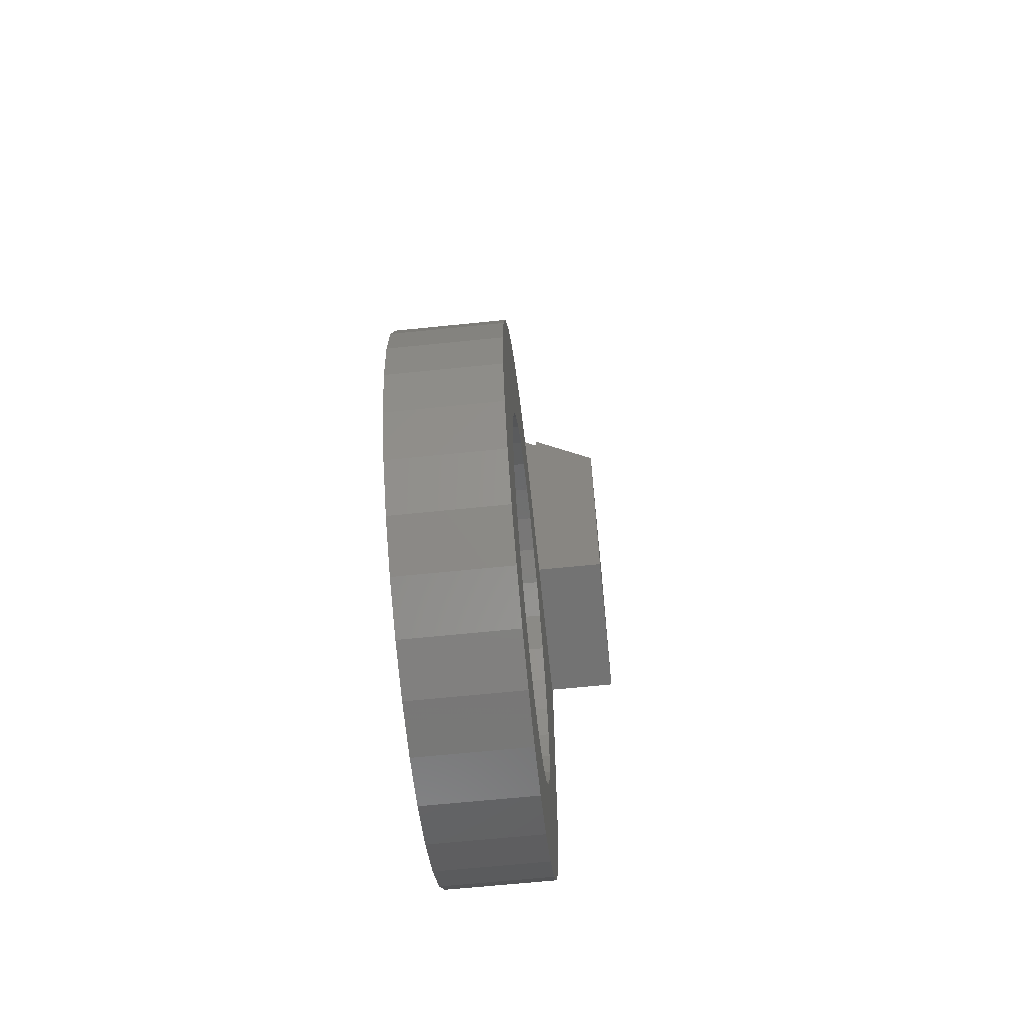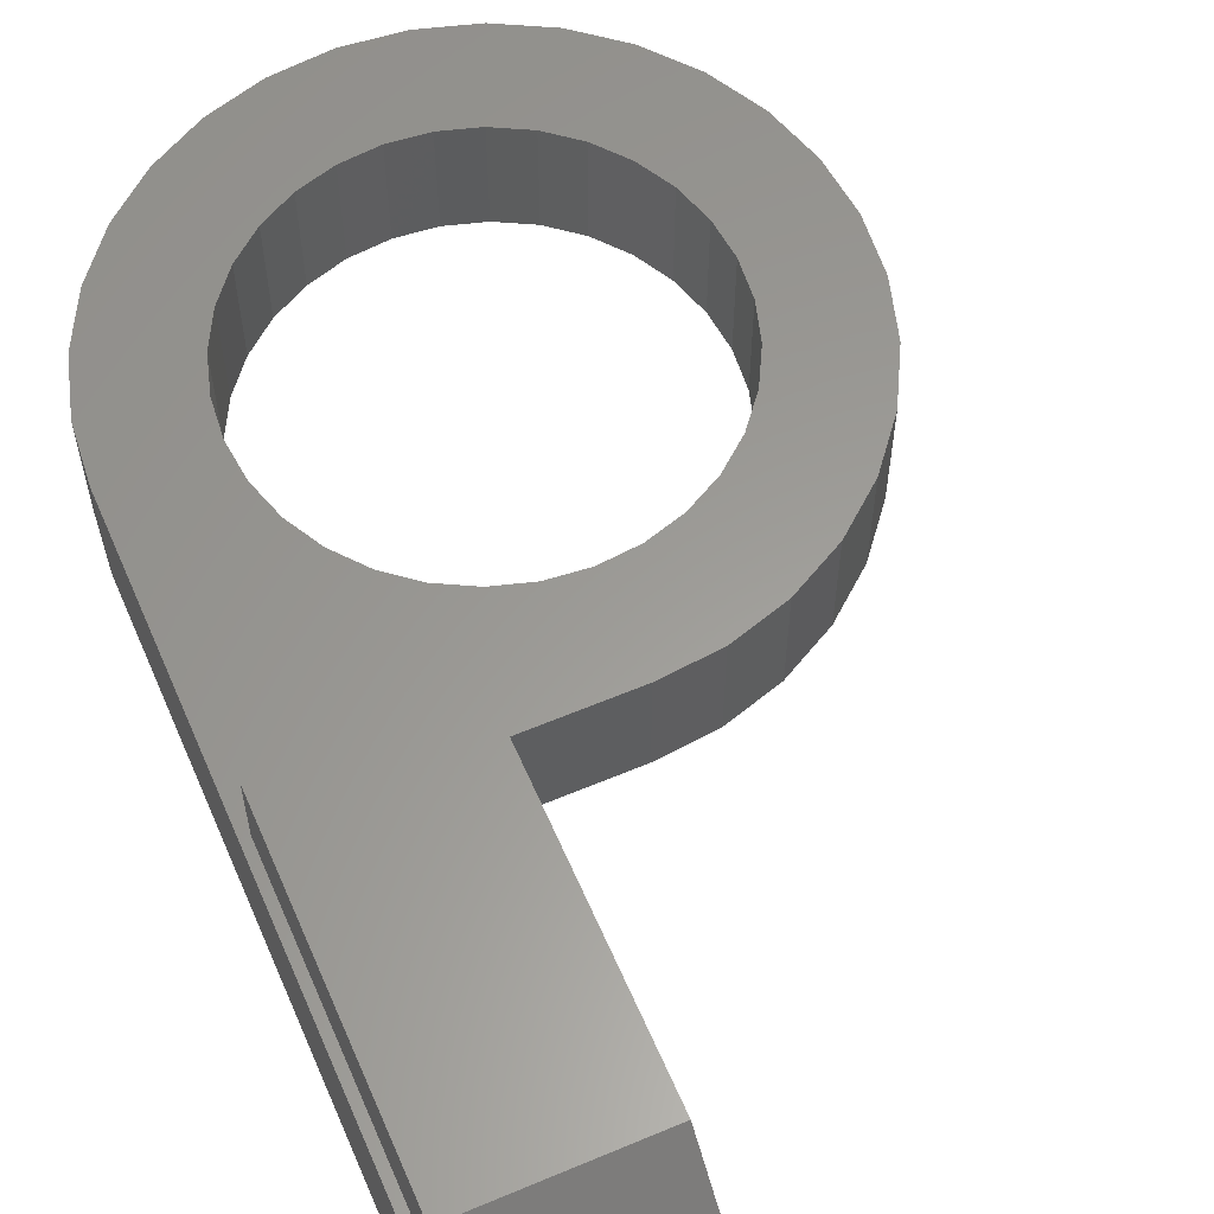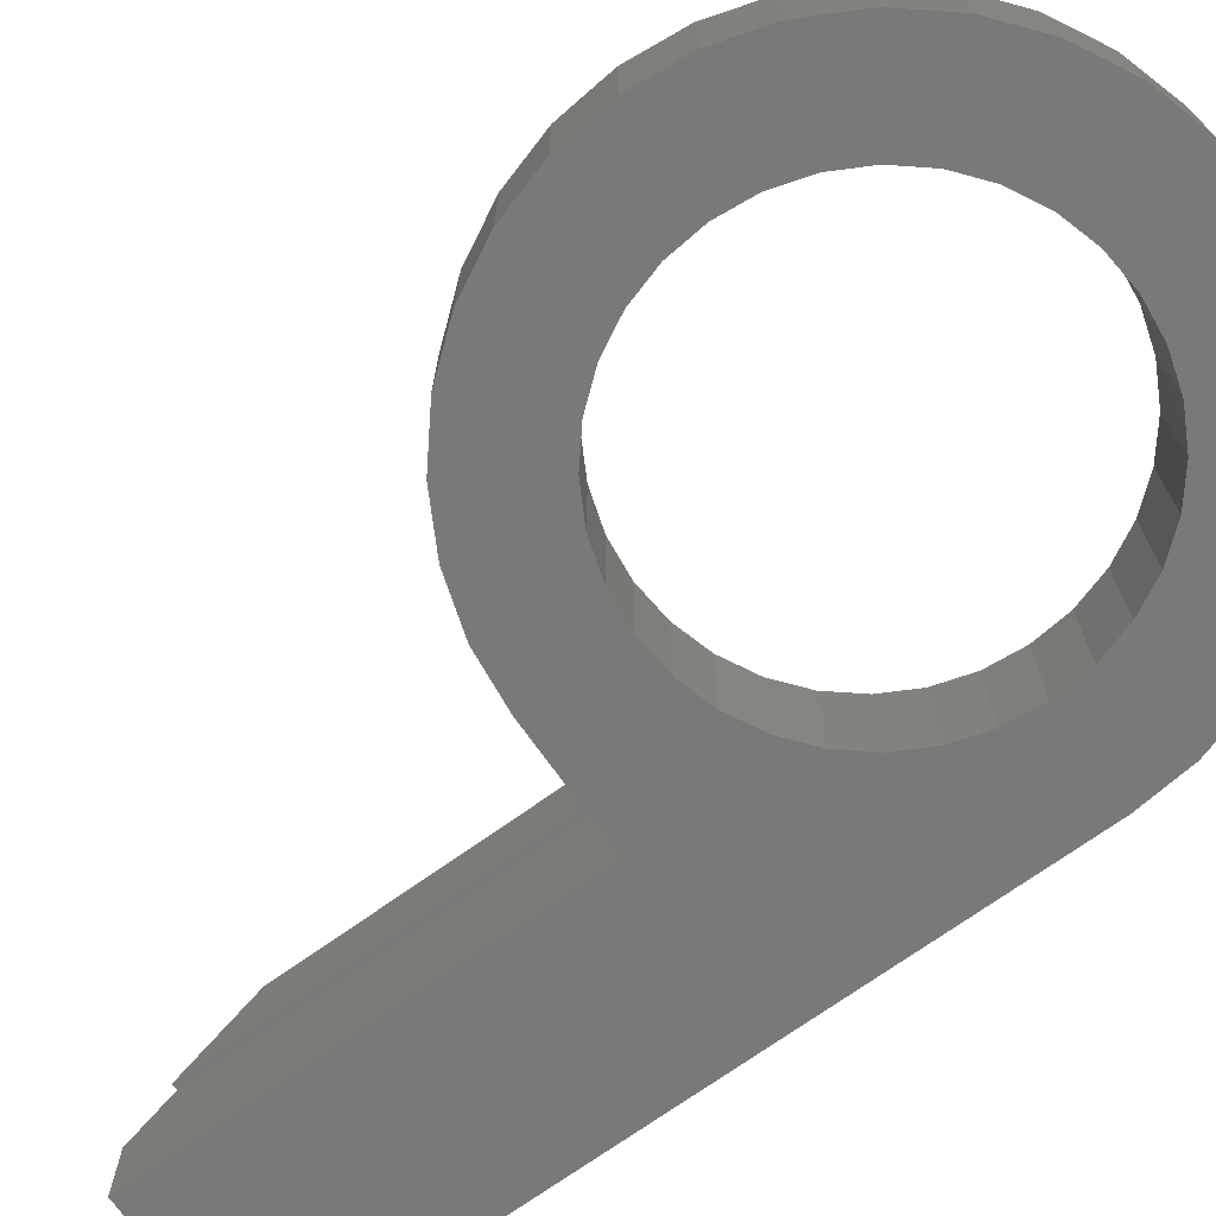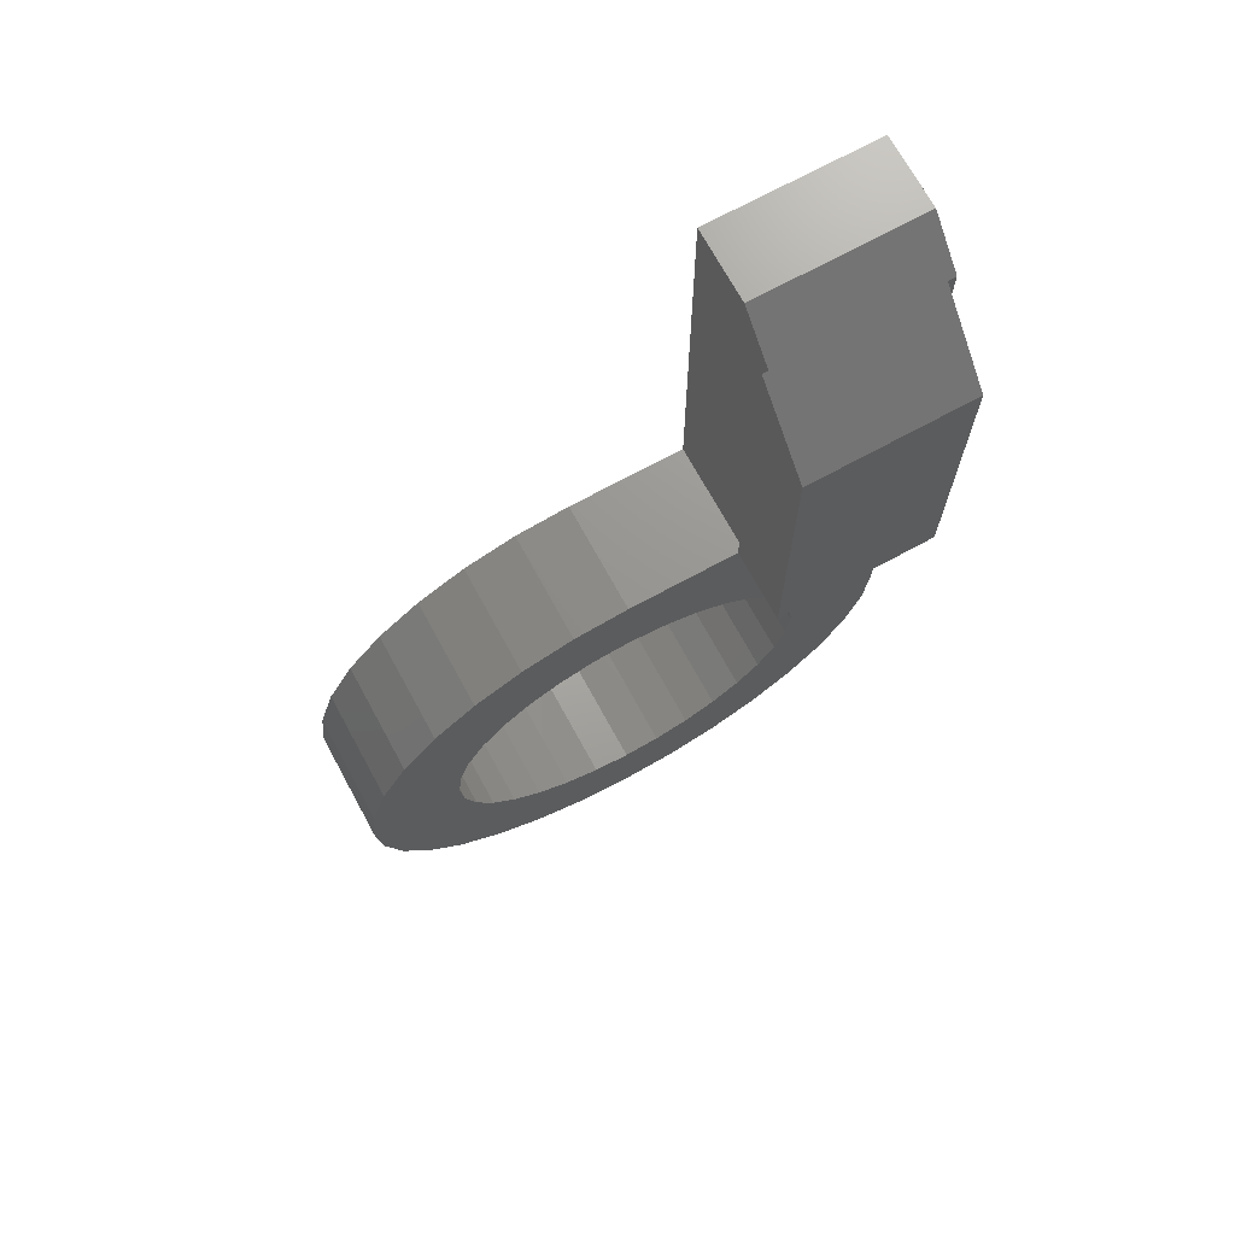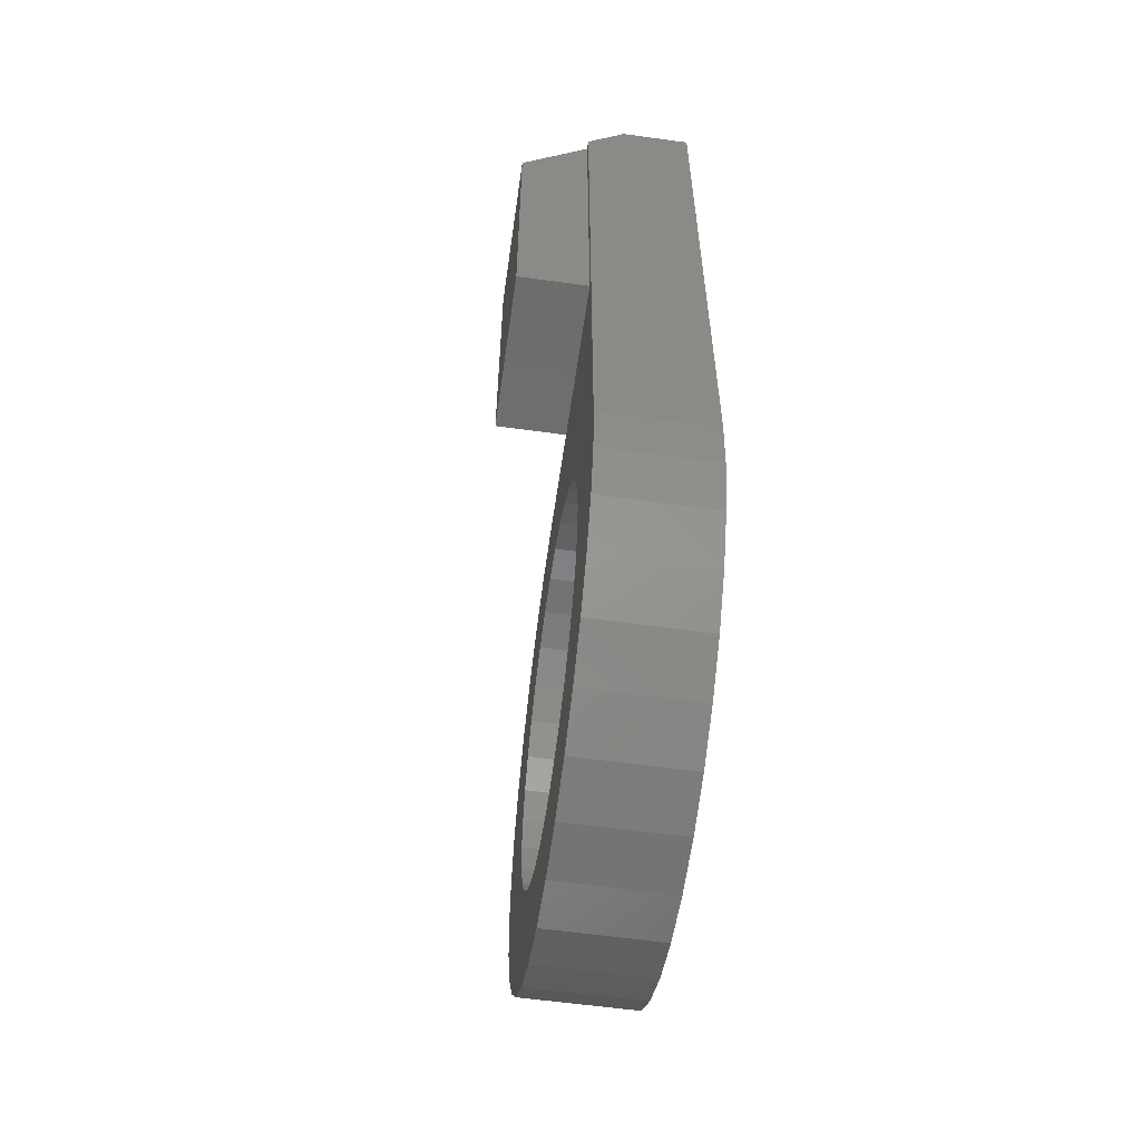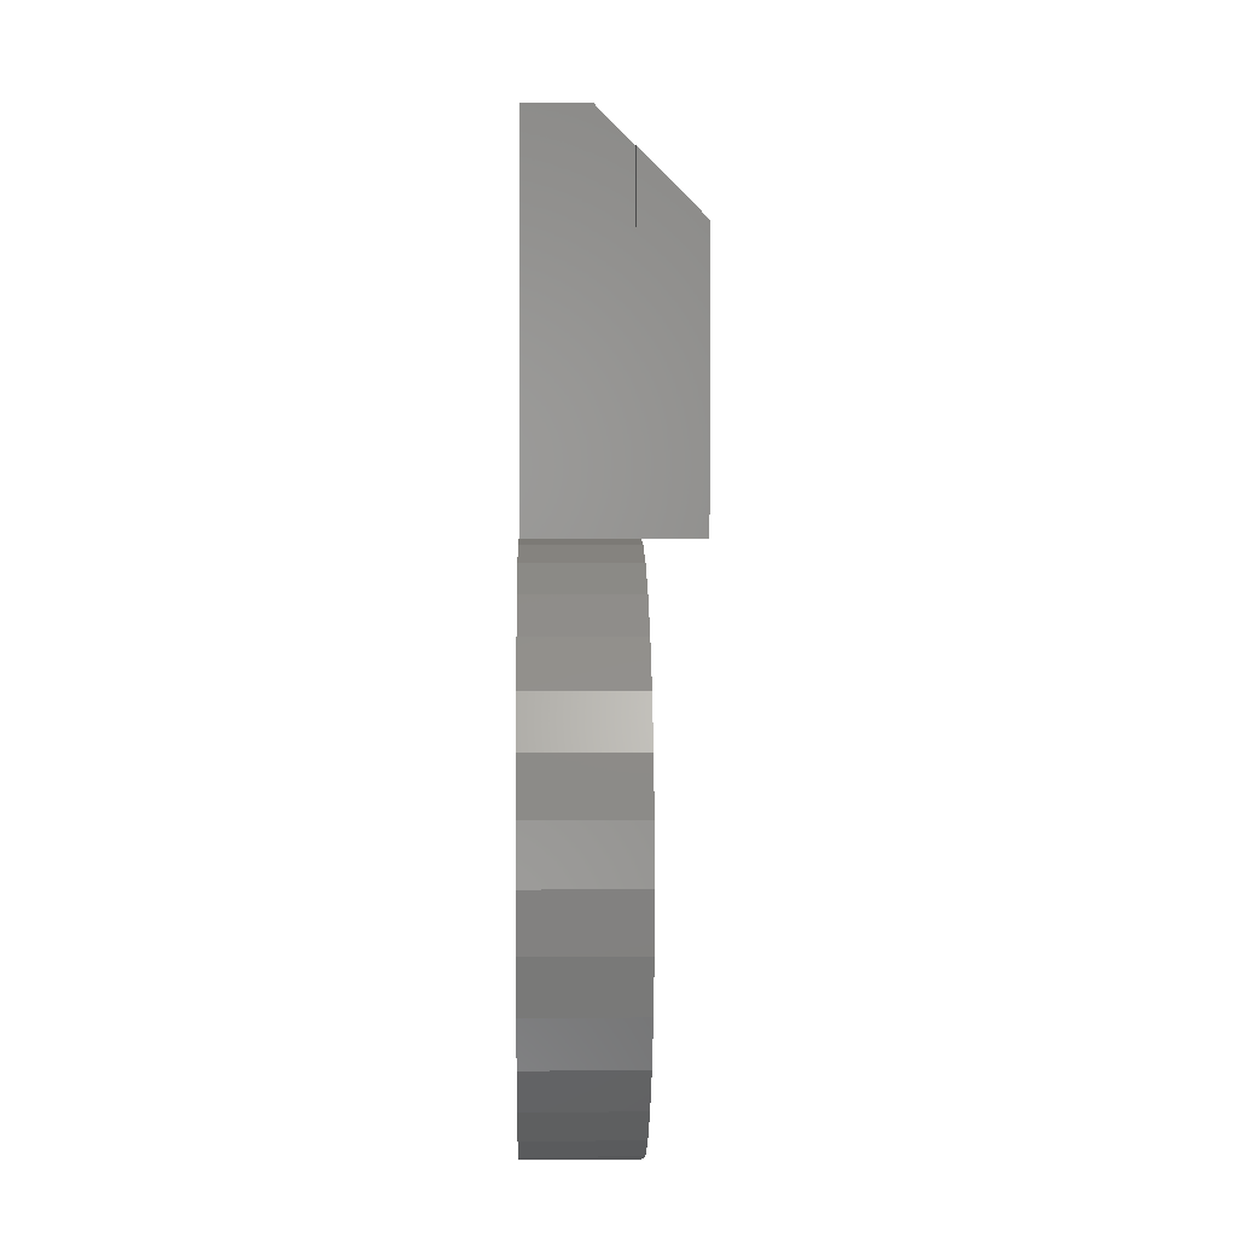
<metadata>
{"format":"stl","ext":"stl","renderer":"f3d","projection":"perspective","resolution":1024,"background":"white","views":[{"elev":-64.7,"azim":-84.1,"up":"+Y"},{"elev":60.0,"azim":156.6,"up":"+Z"},{"elev":-72.1,"azim":-54.5,"up":"+Z"},{"elev":70.8,"azim":-28.6,"up":"+Y"},{"elev":-59.2,"azim":81.9,"up":"+Y"},{"elev":1.8,"azim":-91.8,"up":"+Y"}]}
</metadata>
<code>
# stl→obj: 130 verts, 262 faces
v 0.08594 0.2109 0.1406
v 0.2107 0.2109 0.1406
v 0.08594 0.4461 0.1406
v 0.2107 0.4461 0.1406
v 0.08594 0.2109 0.08594
v 0.08594 0.5008 0.08594
v 0.09046 0.2109 0.08594
v 0.09046 0.5008 0.08594
v 0.2107 0.2109 0.08594
v 0.2107 0.5008 0.08594
v 0.2171 0.5008 0.08594
v -0.1023 0.09618 0.08594
v -0.2006 0.07691 0.08594
v -0.1203 0.07424 0.08594
v 0.142 -0.0344 0.08594
v 0.1337 -0.06156 0.08594
v 0.2129 -0.04852 0.08594
v 1.329e-17 0.2109 0.08594
v -0.04236 0.2068 0.08594
v 8.862e-18 0.1386 0.08594
v 0.02824 0.1358 0.08594
v 0.05539 0.1276 0.08594
v 0.08041 0.1142 0.08594
v 0.1023 0.09618 0.08594
v -0.08308 0.1944 0.08594
v -0.1206 0.1743 0.08594
v -0.1535 0.1473 0.08594
v -0.1805 0.1144 0.08594
v -0.05539 0.1276 0.08594
v -0.02824 0.1358 0.08594
v -1.551e-16 -0.1509 0.08594
v -0.02824 -0.1481 0.08594
v -0.1535 -0.1597 0.08594
v -0.1206 -0.1867 0.08594
v -0.08308 -0.2067 0.08594
v -0.04236 -0.2191 0.08594
v -3.988e-17 -0.2233 0.08594
v 0.04236 -0.2191 0.08594
v 0.08308 -0.2067 0.08594
v 0.1206 -0.1867 0.08594
v 0.1535 -0.1597 0.08594
v 0.02824 -0.1481 0.08594
v 0.2171 -0.006168 0.08594
v 0.1203 0.07424 0.08594
v 0.1337 0.04922 0.08594
v 0.142 0.02207 0.08594
v 0.1447 -0.006168 0.08594
v -0.08041 0.1142 0.08594
v -0.1337 0.04922 0.08594
v -0.2129 0.03619 0.08594
v -0.142 0.02207 0.08594
v -0.2171 -0.006168 0.08594
v -0.1447 -0.006168 0.08594
v -0.142 -0.0344 0.08594
v -0.2129 -0.04852 0.08594
v -0.1337 -0.06156 0.08594
v -0.1203 -0.08658 0.08594
v -0.2006 -0.08925 0.08594
v -0.1023 -0.1085 0.08594
v -0.1805 -0.1268 0.08594
v -0.08041 -0.1265 0.08594
v -0.05539 -0.1399 0.08594
v 0.2006 -0.08925 0.08594
v 0.1203 -0.08658 0.08594
v 0.1805 -0.1268 0.08594
v 0.1023 -0.1085 0.08594
v 0.08041 -0.1265 0.08594
v 0.05539 -0.1399 0.08594
v 0.09046 0.2109 0
v 0.09046 0.5321 0
v 0.09046 0.5321 0.05469
v 0.2171 0.5321 0.05469
v 0.2171 0.5321 0
v 0.2171 -0.006168 0
v 1.329e-17 0.2109 0
v -0.1203 0.07424 0
v -0.2006 0.07691 0
v -0.1023 0.09618 0
v 0.2129 -0.04852 0
v 0.1337 -0.06156 0
v 0.142 -0.0344 0
v 0.08041 0.1142 0
v 0.05539 0.1276 0
v 0.02824 0.1358 0
v 8.862e-18 0.1386 0
v -0.04236 0.2068 0
v 0.1203 0.07424 0
v 0.1023 0.09618 0
v -0.1535 0.1473 0
v -0.1206 0.1743 0
v -0.08308 0.1944 0
v -0.02824 0.1358 0
v -0.05539 0.1276 0
v -0.1805 0.1144 0
v -1.551e-16 -0.1509 0
v 0.02824 -0.1481 0
v 0.1535 -0.1597 0
v 0.1206 -0.1867 0
v 0.08308 -0.2067 0
v 0.04236 -0.2191 0
v -3.988e-17 -0.2233 0
v -0.04236 -0.2191 0
v -0.08308 -0.2067 0
v -0.1206 -0.1867 0
v -0.1535 -0.1597 0
v -0.02824 -0.1481 0
v 0.1447 -0.006168 0
v 0.142 0.02207 0
v 0.1337 0.04922 0
v -0.08041 0.1142 0
v -0.1447 -0.006168 0
v -0.2171 -0.006168 0
v -0.142 0.02207 0
v -0.2129 0.03619 0
v -0.1337 0.04922 0
v -0.1337 -0.06156 0
v -0.2129 -0.04852 0
v -0.142 -0.0344 0
v -0.08041 -0.1265 0
v -0.1805 -0.1268 0
v -0.1023 -0.1085 0
v -0.2006 -0.08925 0
v -0.1203 -0.08658 0
v -0.05539 -0.1399 0
v 0.08041 -0.1265 0
v 0.1023 -0.1085 0
v 0.1805 -0.1268 0
v 0.1203 -0.08658 0
v 0.2006 -0.08925 0
v 0.05539 -0.1399 0
f 1 2 3
f 3 2 4
f 5 6 7
f 7 6 8
f 3 6 1
f 1 6 5
f 2 9 4
f 4 9 10
f 9 11 10
f 12 13 14
f 15 16 17
f 18 19 20
f 18 20 21
f 18 21 22
f 18 22 23
f 18 23 24
f 20 19 25
f 20 25 26
f 20 26 27
f 27 28 29
f 27 29 30
f 27 30 20
f 31 32 33
f 31 33 34
f 31 34 35
f 31 35 36
f 31 36 37
f 31 37 38
f 31 38 39
f 31 39 40
f 31 40 41
f 31 41 42
f 43 11 9
f 43 9 7
f 43 7 5
f 43 5 18
f 43 18 24
f 43 24 44
f 43 44 45
f 43 45 46
f 43 46 47
f 43 47 15
f 43 15 17
f 13 12 28
f 28 12 48
f 28 48 29
f 14 13 49
f 49 13 50
f 49 50 51
f 51 50 52
f 51 52 53
f 53 52 54
f 54 52 55
f 54 55 56
f 56 55 57
f 57 55 58
f 57 58 59
f 59 58 60
f 59 60 61
f 61 60 62
f 62 60 33
f 62 33 32
f 17 16 63
f 63 16 64
f 63 64 65
f 65 64 66
f 65 66 67
f 65 67 41
f 41 67 68
f 41 68 42
f 69 7 70
f 70 7 8
f 70 8 71
f 72 73 71
f 71 73 70
f 43 74 11
f 11 74 73
f 11 73 72
f 71 10 72
f 10 11 72
f 8 6 3
f 8 3 4
f 8 4 10
f 8 10 71
f 75 18 5
f 75 5 7
f 75 7 69
f 9 2 7
f 7 2 1
f 7 1 5
f 76 77 78
f 79 80 81
f 75 69 82
f 75 82 83
f 75 83 84
f 75 84 85
f 75 85 86
f 69 70 73
f 69 73 74
f 69 74 87
f 69 87 88
f 69 88 82
f 85 89 90
f 85 90 91
f 85 91 86
f 89 85 92
f 89 92 93
f 89 93 94
f 95 96 97
f 95 97 98
f 95 98 99
f 95 99 100
f 95 100 101
f 95 101 102
f 95 102 103
f 95 103 104
f 95 104 105
f 95 105 106
f 74 79 81
f 74 81 107
f 74 107 108
f 74 108 109
f 74 109 87
f 93 110 94
f 94 110 78
f 94 78 77
f 111 112 113
f 113 112 114
f 113 114 115
f 115 114 77
f 115 77 76
f 116 117 118
f 118 117 112
f 118 112 111
f 119 120 121
f 121 120 122
f 121 122 123
f 123 122 117
f 123 117 116
f 106 105 124
f 124 105 120
f 124 120 119
f 125 126 127
f 127 126 128
f 127 128 129
f 129 128 80
f 129 80 79
f 96 130 97
f 97 130 125
f 97 125 127
f 85 30 92
f 92 30 29
f 92 29 93
f 93 29 48
f 93 48 110
f 110 48 12
f 110 12 78
f 78 12 14
f 78 14 76
f 76 14 49
f 76 49 115
f 115 49 51
f 115 51 113
f 113 51 53
f 113 53 111
f 30 85 20
f 20 85 84
f 20 84 21
f 21 84 83
f 21 83 22
f 22 83 82
f 22 82 23
f 23 82 88
f 23 88 24
f 24 88 87
f 24 87 44
f 44 87 109
f 44 109 45
f 45 109 108
f 45 108 46
f 46 108 107
f 46 107 47
f 95 42 96
f 96 42 68
f 96 68 130
f 130 68 67
f 130 67 125
f 125 67 66
f 125 66 126
f 126 66 64
f 126 64 128
f 128 64 16
f 128 16 80
f 80 16 15
f 80 15 81
f 81 15 47
f 81 47 107
f 42 95 31
f 31 95 106
f 31 106 32
f 32 106 124
f 32 124 62
f 62 124 119
f 62 119 61
f 61 119 121
f 61 121 59
f 59 121 123
f 59 123 57
f 57 123 116
f 57 116 56
f 56 116 118
f 56 118 54
f 54 118 111
f 54 111 53
f 74 43 79
f 79 43 17
f 79 17 129
f 129 17 63
f 129 63 127
f 127 63 65
f 127 65 97
f 97 65 41
f 97 41 98
f 98 41 40
f 98 40 99
f 99 40 39
f 99 39 100
f 100 39 38
f 100 38 101
f 101 38 37
f 101 37 102
f 102 37 36
f 102 36 103
f 103 36 35
f 103 35 104
f 104 35 34
f 104 34 105
f 105 34 33
f 105 33 120
f 120 33 60
f 120 60 122
f 122 60 58
f 122 58 117
f 117 58 55
f 117 55 112
f 112 55 52
f 112 52 114
f 114 52 50
f 114 50 77
f 77 50 13
f 77 13 94
f 94 13 28
f 94 28 89
f 89 28 27
f 89 27 90
f 90 27 26
f 90 26 91
f 91 26 25
f 91 25 86
f 86 25 19
f 86 19 75
f 75 19 18

</code>
